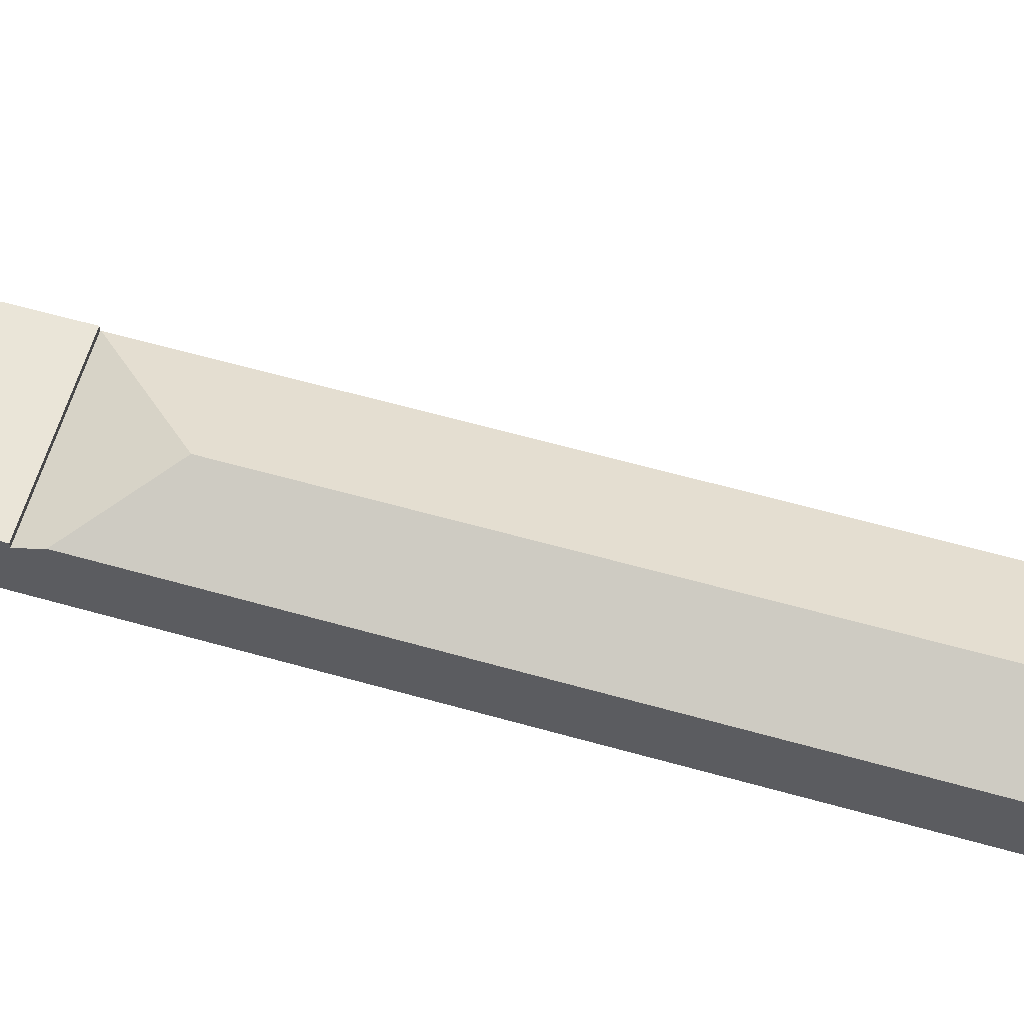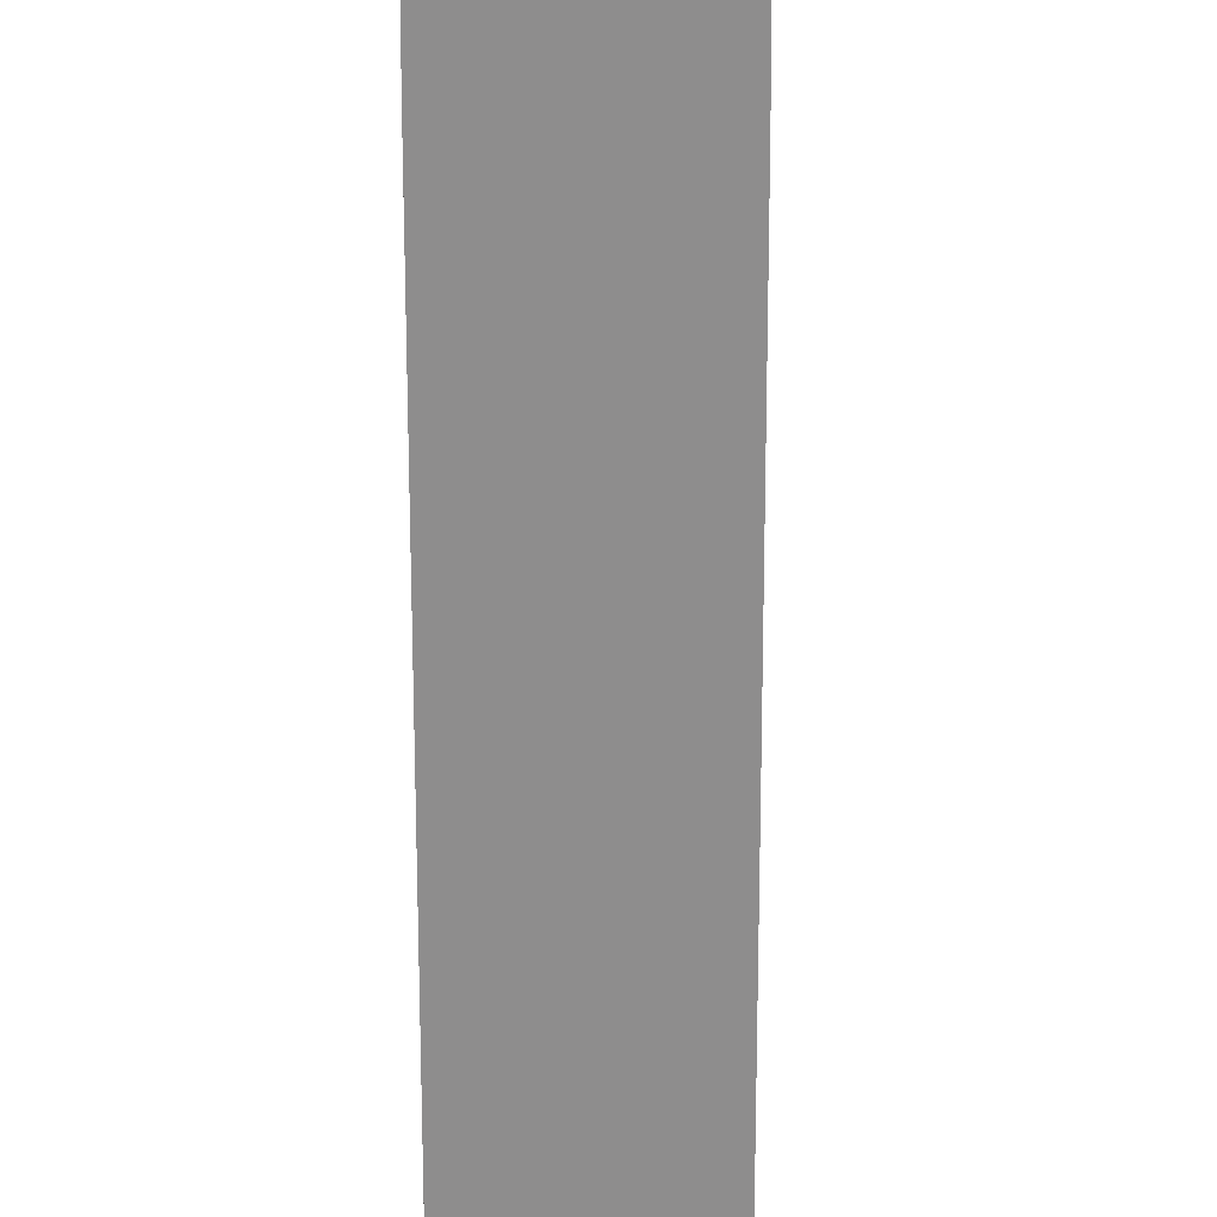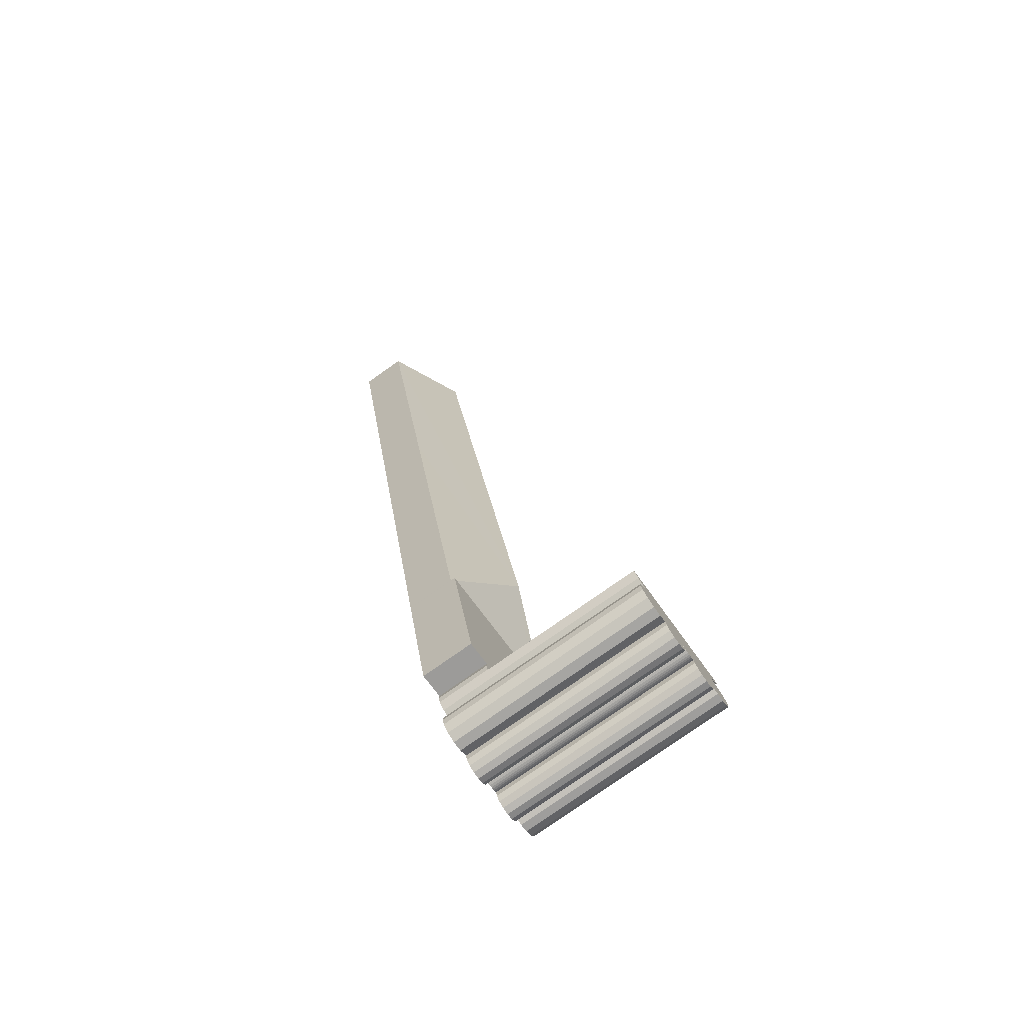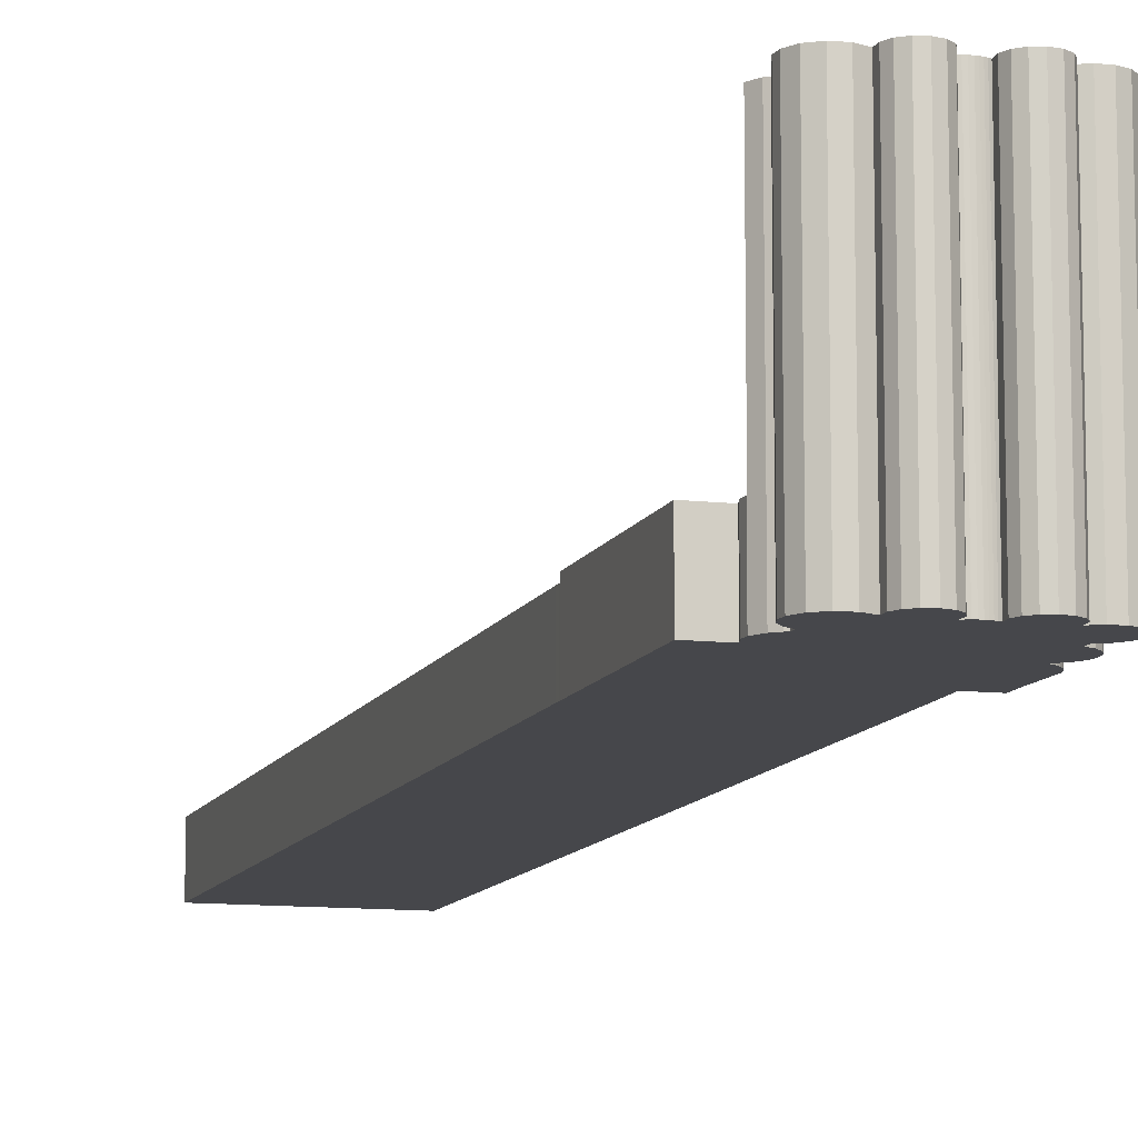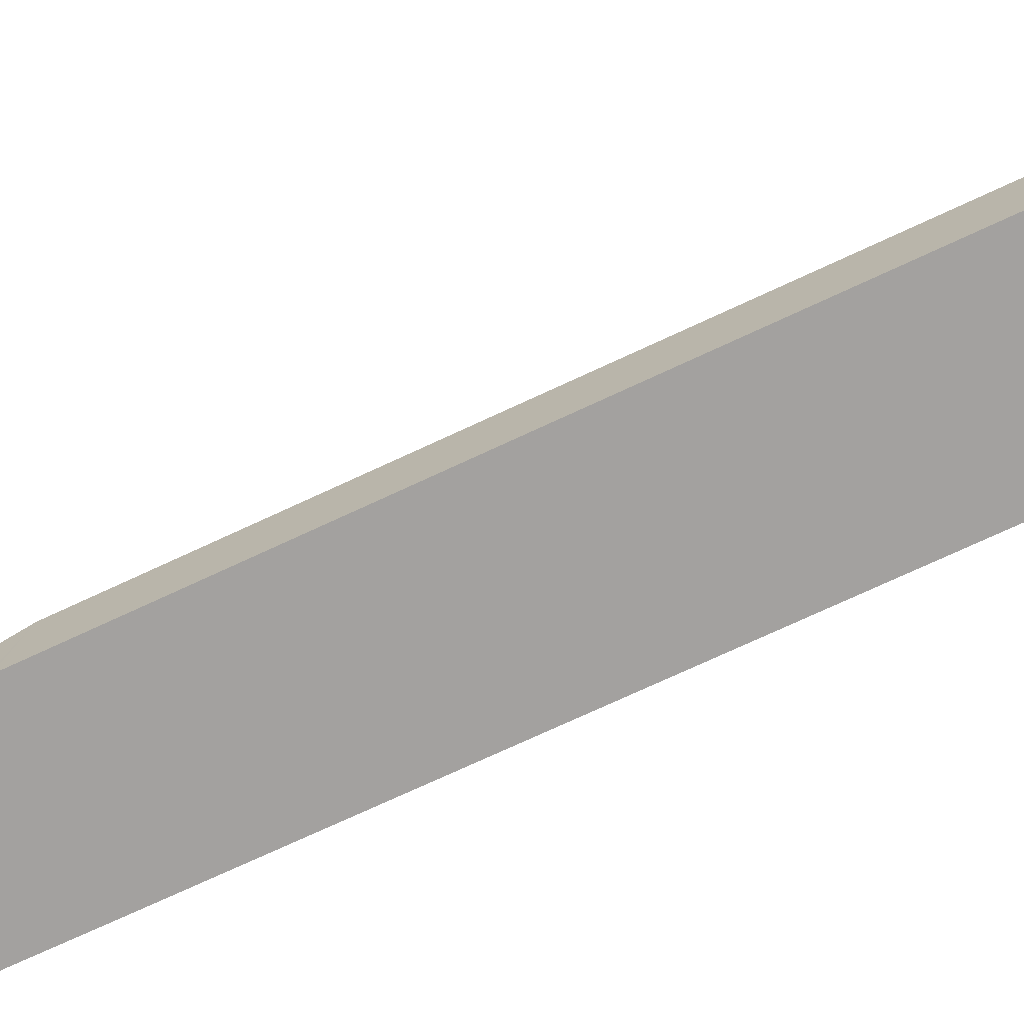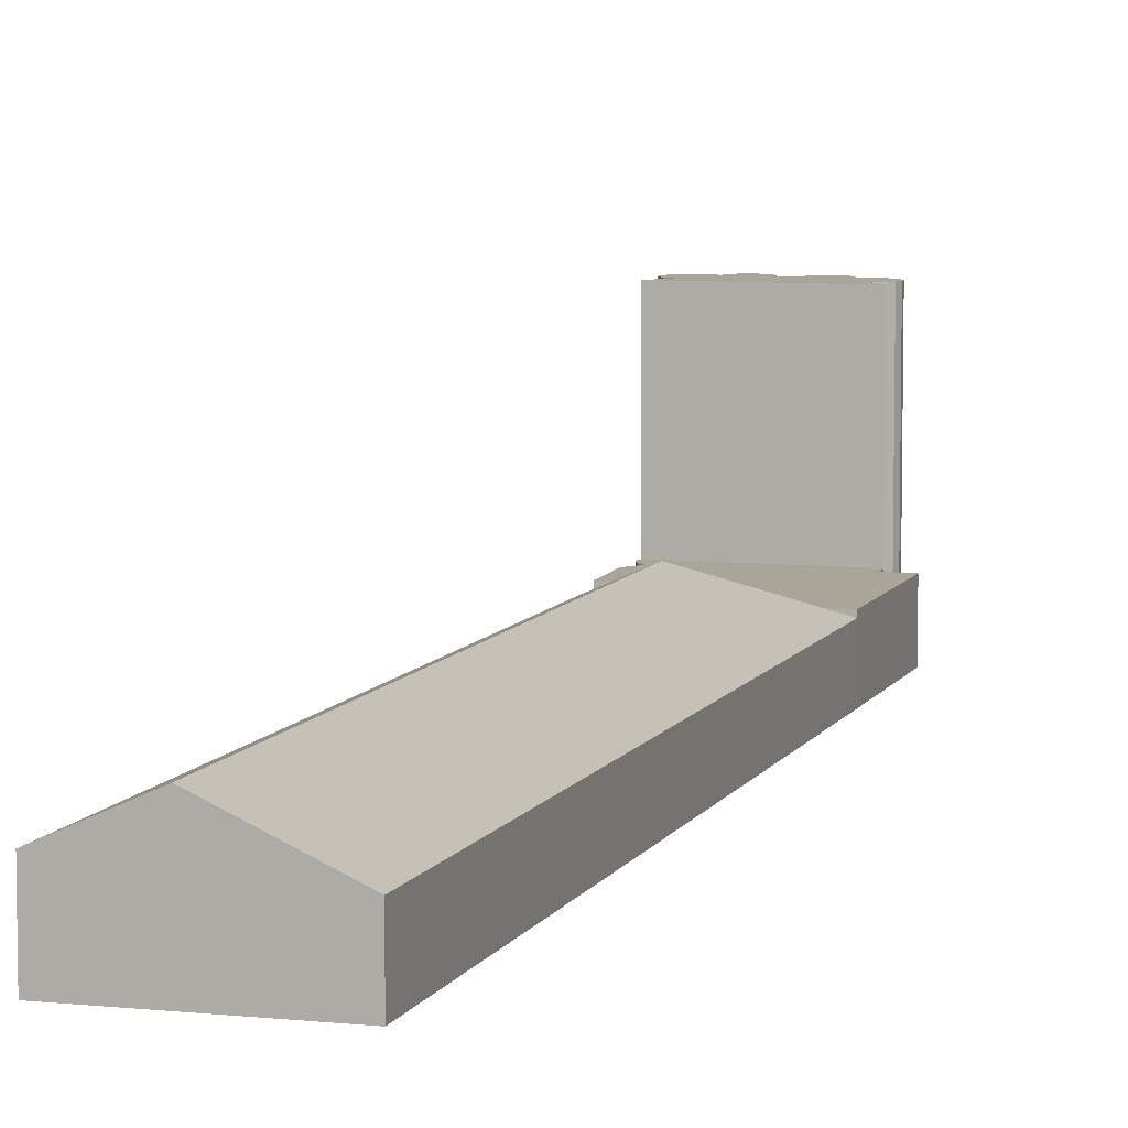
<metadata>
{"format":"obj","ext":"obj","renderer":"f3d","projection":"perspective","resolution":1024,"background":"white","views":[{"elev":59.0,"azim":-60.9,"up":"+Y"},{"elev":-64.7,"azim":-167.3,"up":"+Y"},{"elev":-79.0,"azim":125.1,"up":"+Z"},{"elev":-10.8,"azim":176.2,"up":"+Y"},{"elev":-72.3,"azim":-52.2,"up":"+Y"},{"elev":7.4,"azim":29.7,"up":"+Y"}]}
</metadata>
<code>
v  31.57 9.278 98.78
v  24.55 6.218 98.48
v  24.96 6.219 100.3
v  15.73 9.278 28.71
v  15.83 6.232 59.78
v  14.6 6.234 54.32
v  7.721 6.257 23.67
v  40.25 5.264 96.81
v  31.92 5.244 59.78
v  22.61 5.223 18.41
v  22.5 5.224 17.95
v  7.205 5.191 21.36
v  22.49 5.191 17.88
v  7.28 5.348 21.7
v  7.205 -1.308e-15 21.36
v  7.28 -1.329e-15 21.7
v  7.721 -1.449e-15 23.67
v  14.6 -3.326e-15 54.32
v  15.83 -3.661e-15 59.78
v  24.55 -6.03e-15 98.48
v  24.96 -6.141e-15 100.3
v  31.57 -6.049e-15 98.78
v  40.25 -5.928e-15 96.81
v  31.92 -3.661e-15 59.78
v  22.61 -1.127e-15 18.41
v  22.5 -1.099e-15 17.95
v  22.49 -1.095e-15 17.88
v  1.132 5.726 4.972
v  16.04 5.726 1.005
v  1.111 5.726 4.407
v  1.367 5.726 5.62
v  1.788 5.726 6.167
v  2.355 5.726 6.559
v  16.07 5.726 1.033
v  16.29 5.726 1.738
v  3.014 5.726 6.761
v  16.23 5.726 2.672
v  2.75 5.726 6.978
v  2.519 5.726 7.229
v  2.326 5.726 7.511
v  2.175 5.726 7.817
v  2.069 5.726 8.132
v  18.89 5.726 2.109
v  2.009 5.726 8.459
v  22.49 5.726 17.88
v  1.996 5.726 8.79
v  2.028 5.726 9.121
v  2.962 5.726 12.52
v  3.125 5.726 13.21
v  5.593 5.726 14.03
v  3.427 5.726 14.49
v  7.205 5.726 21.36
v  3.014 -4.14e-16 6.761
v  2.75 -4.273e-16 6.978
v  2.519 -4.426e-16 7.229
v  2.326 -4.599e-16 7.511
v  2.175 -4.787e-16 7.817
v  2.069 -4.979e-16 8.132
v  2.009 -5.18e-16 8.459
v  1.996 -5.382e-16 8.79
v  2.028 -5.585e-16 9.121
v  2.962 -7.663e-16 12.52
v  3.427 -8.873e-16 14.49
v  3.125 -8.086e-16 13.21
v  5.593 -8.591e-16 14.03
v  1.111 -2.699e-16 4.407
v  1.132 -3.044e-16 4.972
v  1.367 -3.441e-16 5.62
v  2.355 -4.016e-16 6.559
v  18.89 -1.291e-16 2.109
v  16.23 -1.636e-16 2.672
v  16.29 -1.064e-16 1.738
v  16.07 -6.325e-17 1.033
v  16.04 -6.154e-17 1.005
v  1.788 -3.776e-16 6.167
v  8.03 22.96 -3.89
v  8.633 22.96 -5.272
v  8.17 22.96 -4.651
v  8.242 22.96 -3.146
v  9.322 22.96 -5.623
v  0 22.96 1.406e-15
v  0.589 22.96 -1.799
v  0.107 22.96 -1.015
v  1.35 22.96 -2.317
v  0.361 22.96 0.956
v  2.256 22.96 -2.48
v  1.114 22.96 1.646
v  3.149 22.96 -2.259
v  2.097 22.96 1.922
v  4.527 22.96 -4.59
v  5.262 22.96 -4.522
v  2.219 22.96 2.596
v  5.9 22.96 -4.15
v  3.033 22.96 -3.024
v  3.801 22.96 -4.322
v  3.267 22.96 -3.762
v  1.106 22.96 4.278
v  1.677 22.96 3.03
v  1.294 22.96 3.609
v  1.111 22.96 4.407
v  16.04 22.96 1.005
v  6.451 22.96 -2.817
v  6.323 22.96 -3.544
v  6.624 22.96 -2.957
v  6.813 22.96 -3.072
v  7.016 22.96 -3.163
v  7.229 22.96 -3.226
v  7.484 22.96 -3.264
v  7.742 22.96 -3.263
v  7.996 22.96 -3.224
v  14.47 22.96 -0.086
v  10.08 22.96 -5.636
v  11.43 22.96 -3.986
v  10.77 22.96 -5.315
v  11.25 22.96 -4.726
v  12.31 22.96 -4.597
v  12.82 22.96 -4.66
v  13.37 22.96 -4.728
v  14.35 22.96 -0.661
v  14.37 22.96 -4.349
v  15.08 22.96 -3.547
v  14.74 22.96 -0.028
v  15.35 22.96 0.284
v  15.32 22.96 -2.771
v  14.93 22.96 -1.226
v  15.28 22.96 -2.097
v  15.27 22.96 -1.962
v  3.033 1.852e-16 -3.024
v  3.149 1.383e-16 -2.259
v  0.107 6.215e-17 -1.015
v  0 0 0
v  0.361 -5.854e-17 0.956
v  2.097 -1.177e-16 1.922
v  2.219 -1.59e-16 2.596
v  1.294 -2.21e-16 3.609
v  1.106 -2.62e-16 4.278
v  8.17 2.848e-16 -4.651
v  8.03 2.382e-16 -3.89
v  8.242 1.926e-16 -3.146
v  3.267 2.304e-16 -3.762
v  2.256 1.519e-16 -2.48
v  1.35 1.419e-16 -2.317
v  14.74 1.715e-18 -0.028
v  14.47 5.266e-18 -0.086
v  14.37 2.663e-16 -4.349
v  13.37 2.895e-16 -4.728
v  12.31 2.815e-16 -4.597
v  12.82 2.853e-16 -4.66
v  10.08 3.451e-16 -5.636
v  9.322 3.443e-16 -5.623
v  7.996 1.974e-16 -3.224
v  7.742 1.998e-16 -3.263
v  7.484 1.999e-16 -3.264
v  7.229 1.975e-16 -3.226
v  7.016 1.937e-16 -3.163
v  5.262 2.769e-16 -4.522
v  4.527 2.811e-16 -4.59
v  3.801 2.646e-16 -4.322
v  0.589 1.102e-16 -1.799
v  1.677 -1.855e-16 3.03
v  11.43 2.441e-16 -3.986
v  8.633 3.228e-16 -5.272
v  6.813 1.881e-16 -3.072
v  6.624 1.811e-16 -2.957
v  6.451 1.725e-16 -2.817
v  1.114 -1.008e-16 1.646
v  15.35 -1.739e-17 0.284
v  15.08 2.172e-16 -3.547
v  11.25 2.894e-16 -4.726
v  10.77 3.254e-16 -5.315
v  6.323 2.17e-16 -3.544
v  5.9 2.541e-16 -4.15
v  14.35 4.047e-17 -0.661
v  15.27 1.201e-16 -1.962
v  15.32 1.697e-16 -2.771
v  15.28 1.284e-16 -2.097
v  14.93 7.507e-17 -1.226
g defaultobject
f 1 2 3
f 2 1 4
f 2 4 5
f 5 4 6
f 6 4 7
f 8 4 1
f 4 8 9
f 4 9 10
f 4 10 11
f 12 11 13
f 11 12 4
f 4 12 7
f 7 12 14
f 15 14 12
f 14 15 7
f 7 15 16
f 7 16 17
f 7 17 6
f 6 17 18
f 6 18 5
f 5 18 19
f 5 19 2
f 2 19 20
f 2 20 3
f 3 20 21
f 21 1 3
f 1 21 8
f 8 21 22
f 8 22 23
f 23 9 8
f 9 23 24
f 9 24 10
f 10 24 25
f 10 25 11
f 11 25 26
f 11 26 13
f 13 26 27
f 27 12 13
f 12 27 15
f 20 22 21
f 22 20 23
f 23 20 24
f 24 20 19
f 24 19 25
f 25 19 18
f 25 18 17
f 25 17 16
f 25 16 26
f 26 16 15
f 26 15 27
f 28 29 30
f 29 28 31
f 29 31 32
f 29 32 33
f 29 33 34
f 34 33 35
f 35 33 36
f 35 36 37
f 37 36 38
f 37 38 39
f 37 39 40
f 37 40 41
f 37 41 42
f 37 42 43
f 43 42 44
f 43 44 45
f 45 44 46
f 45 46 47
f 45 47 48
f 45 48 49
f 45 49 50
f 50 49 51
f 45 50 52
f 53 38 36
f 38 53 54
f 54 39 38
f 39 54 55
f 55 40 39
f 40 55 56
f 56 41 40
f 41 56 57
f 57 42 41
f 42 57 58
f 58 44 42
f 44 58 59
f 59 46 44
f 46 59 60
f 60 47 46
f 47 60 61
f 61 48 47
f 48 61 62
f 62 49 48
f 49 62 51
f 51 62 63
f 63 62 64
f 65 52 50
f 52 65 15
f 66 28 30
f 28 66 67
f 67 31 28
f 31 67 68
f 63 50 51
f 50 63 65
f 15 45 52
f 45 15 27
f 69 36 33
f 36 69 53
f 27 43 45
f 43 27 70
f 71 35 37
f 35 71 72
f 72 34 35
f 34 72 73
f 70 37 43
f 37 70 71
f 74 30 29
f 30 74 66
f 73 29 34
f 29 73 74
f 68 32 31
f 32 68 75
f 75 33 32
f 33 75 69
f 74 67 66
f 67 74 68
f 68 74 75
f 75 74 69
f 69 74 53
f 53 74 54
f 54 74 55
f 55 74 56
f 56 74 73
f 56 73 72
f 56 72 57
f 57 72 58
f 58 72 59
f 59 72 71
f 59 71 60
f 60 71 61
f 61 71 62
f 62 71 70
f 62 70 27
f 62 27 64
f 64 27 65
f 64 65 63
f 65 27 15
f 76 77 78
f 77 76 79
f 77 79 80
f 81 82 83
f 82 81 84
f 84 81 85
f 84 85 86
f 86 85 87
f 86 87 88
f 88 87 89
f 88 89 90
f 90 89 91
f 91 89 92
f 91 92 93
f 94 95 96
f 95 94 88
f 95 88 90
f 97 98 99
f 98 97 100
f 98 100 92
f 92 100 101
f 92 101 102
f 92 102 93
f 93 102 103
f 102 101 104
f 104 101 105
f 105 101 106
f 106 101 107
f 107 101 108
f 108 101 109
f 109 101 110
f 110 101 79
f 79 101 111
f 79 111 80
f 80 111 112
f 112 111 113
f 112 113 114
f 114 113 115
f 113 111 116
f 116 111 117
f 117 111 118
f 118 111 119
f 118 119 120
f 120 119 121
f 111 101 122
f 122 101 123
f 119 124 121
f 124 119 125
f 124 125 126
f 126 125 127
f 128 88 94
f 88 128 129
f 130 81 83
f 81 130 131
f 131 85 81
f 85 131 132
f 133 92 89
f 92 133 134
f 135 97 99
f 97 135 136
f 136 100 97
f 100 136 66
f 137 76 78
f 76 137 138
f 138 79 76
f 79 138 139
f 140 94 96
f 94 140 128
f 129 86 88
f 86 129 141
f 141 84 86
f 84 141 142
f 143 111 122
f 111 143 144
f 145 118 120
f 118 145 146
f 146 117 118
f 117 146 116
f 116 146 147
f 147 146 148
f 149 80 112
f 80 149 150
f 139 110 79
f 110 139 151
f 151 109 110
f 109 151 152
f 152 108 109
f 108 152 153
f 153 107 108
f 107 153 154
f 154 106 107
f 106 154 155
f 156 90 91
f 90 156 157
f 157 95 90
f 95 157 158
f 142 82 84
f 82 142 159
f 159 83 82
f 83 159 130
f 134 98 92
f 98 134 160
f 160 99 98
f 99 160 135
f 147 113 116
f 113 147 161
f 150 77 80
f 77 150 162
f 162 78 77
f 78 162 137
f 155 105 106
f 105 155 163
f 163 104 105
f 104 163 164
f 164 102 104
f 102 164 165
f 158 96 95
f 96 158 140
f 132 87 85
f 87 132 166
f 166 89 87
f 89 166 133
f 66 101 100
f 101 66 74
f 74 123 101
f 123 74 167
f 167 122 123
f 122 167 143
f 168 120 121
f 120 168 145
f 169 114 115
f 114 169 170
f 170 112 114
f 112 170 149
f 171 93 103
f 93 171 172
f 172 91 93
f 91 172 156
f 144 119 111
f 119 144 173
f 174 126 127
f 126 174 124
f 124 174 175
f 175 174 176
f 175 121 124
f 121 175 168
f 161 115 113
f 115 161 169
f 165 103 102
f 103 165 171
f 173 125 119
f 125 173 177
f 177 127 125
f 127 177 174
f 130 132 131
f 132 130 166
f 166 130 159
f 166 159 133
f 133 159 142
f 171 165 172
f 169 161 170
f 146 144 148
f 144 146 173
f 173 146 177
f 177 146 145
f 177 145 174
f 174 145 168
f 174 168 176
f 176 168 175
f 136 74 66
f 74 136 135
f 74 135 160
f 74 160 134
f 74 134 133
f 74 133 142
f 74 142 141
f 74 141 129
f 74 129 128
f 74 128 140
f 74 140 165
f 165 140 158
f 165 158 157
f 165 157 156
f 165 156 172
f 74 165 164
f 74 164 163
f 74 163 155
f 74 155 154
f 74 154 153
f 74 153 152
f 74 152 151
f 74 151 139
f 74 139 138
f 74 138 144
f 144 138 137
f 144 137 162
f 144 162 150
f 144 150 149
f 144 149 161
f 161 149 170
f 144 161 147
f 144 147 148
f 74 144 143
f 74 143 167

</code>
